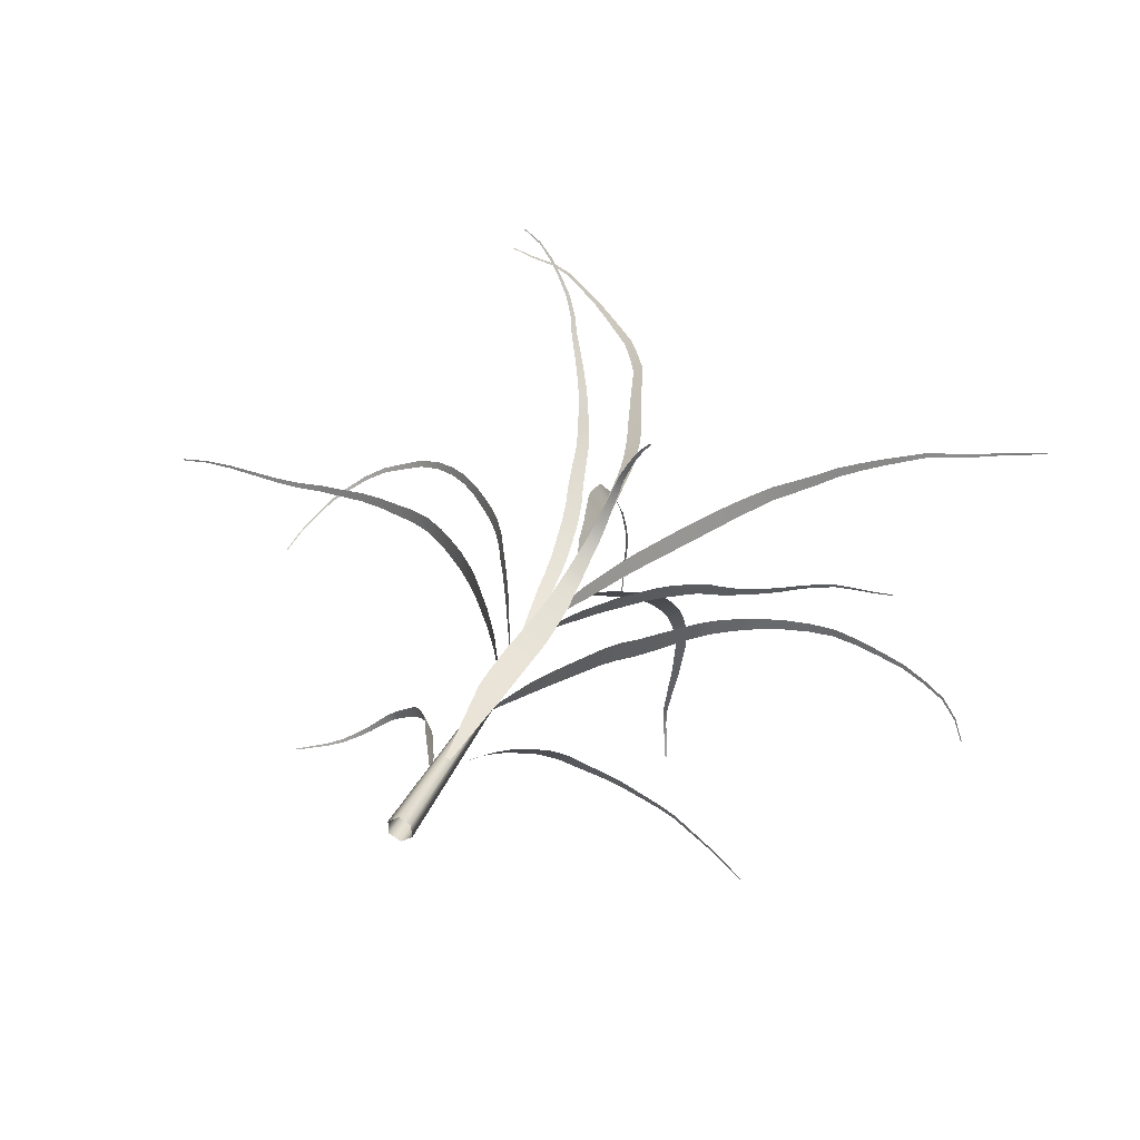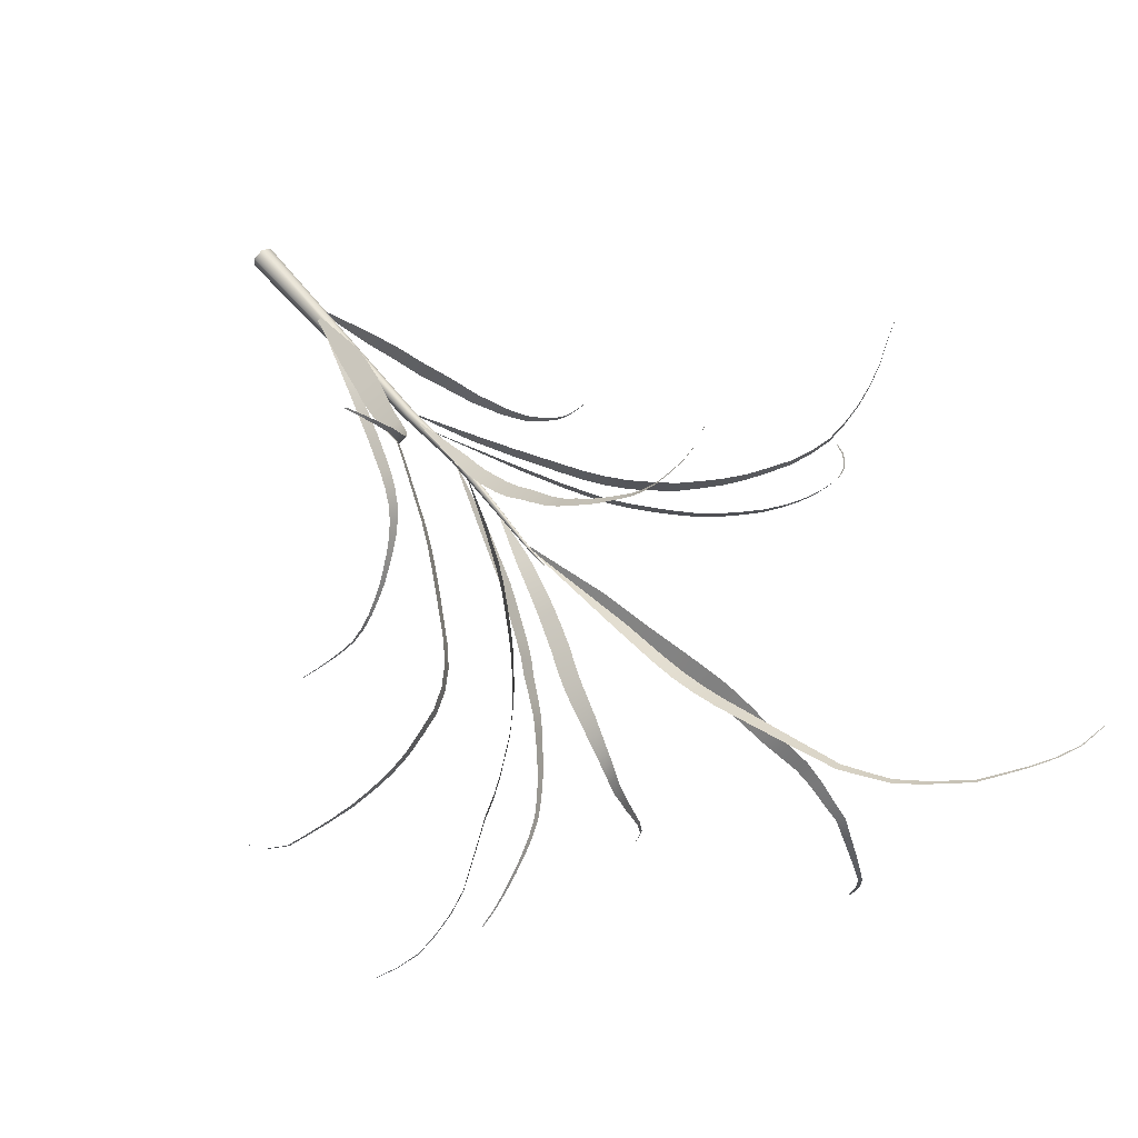
<metadata>
{"format":"obj","ext":"obj","renderer":"f3d","projection":"perspective","resolution":1024,"background":"white","views":[{"elev":29.4,"azim":19.2,"up":"+Z"},{"elev":62.3,"azim":140.6,"up":"+Z"}]}
</metadata>
<code>
v -0.3825 1.5 -0.09025
v -0.001869 0.6782 0.003749
v -0.3075 1.5 -0.2406
v -0.4451 1.821 -0.3279
v -0.5318 1.83 -0.1635
v -0.5792 2.142 -0.4291
v -0.6692 2.155 -0.2612
v -0.6597 2.297 -0.4776
v -0.7492 2.311 -0.3147
v -0.7426 2.439 -0.5376
v -0.8336 2.463 -0.3875
v -0.9151 2.733 -0.6736
v -0.989 2.749 -0.546
v -0.001821 0.6782 0.003652
v -1.019 2.864 -0.7394
v -1.088 2.882 -0.6284
v -1.122 2.983 -0.8249
v -1.185 3.002 -0.7291
v -1.245 3.086 -0.9136
v -1.299 3.102 -0.8294
v -1.372 3.179 -1.005
v -1.419 3.193 -0.9325
v -1.515 3.232 -1.1
v -1.558 3.245 -1.04
v -1.655 3.252 -1.212
v -1.694 3.263 -1.163
v -1.798 3.264 -1.325
v -1.83 3.274 -1.284
v -1.952 3.255 -1.425
v -1.975 3.263 -1.389
v -2.113 3.224 -1.509
v -2.128 3.231 -1.478
v -2.283 3.191 -1.569
v -2.292 3.197 -1.545
v -2.457 3.147 -1.608
v -2.462 3.152 -1.589
v -2.632 3.09 -1.639
v -2.635 3.094 -1.627
v 0.3074 1.863 0.3644
v -0.002065 0.829 0.004323
v 0.06077 1.875 0.4762
v 0.09623 2.054 0.5383
v 0.3526 2.036 0.4203
v 0.1821 2.413 0.6589
v 0.4408 2.378 0.5322
v 0.2437 2.579 0.7248
v 0.4974 2.548 0.6025
v 0.2985 2.742 0.7922
v 0.5423 2.721 0.68
v 0.3548 2.904 0.8663
v 0.5817 2.89 0.7651
v 0.4121 3.06 0.9482
v 0.62 3.056 0.8615
v 0.4568 3.22 1.033
v 0.6431 3.222 0.9588
v 0.5074 3.372 1.133
v 0.6711 3.376 1.067
v 0.5652 3.506 1.256
v -0.002295 0.829 0.004421
v 0.7077 3.508 1.198
v 0.6314 3.622 1.39
v 0.7548 3.625 1.341
v 0.6983 3.701 1.547
v 0.8051 3.705 1.508
v 0.7636 3.756 1.716
v 0.854 3.759 1.684
v 0.8343 3.793 1.889
v 0.9094 3.796 1.861
v 0.9089 3.797 2.066
v 0.9687 3.799 2.039
v 1.004 3.776 2.231
v 1.05 3.779 2.206
v 1.106 3.73 2.386
v 1.14 3.732 2.365
v 1.214 3.654 2.524
v 1.238 3.657 2.507
v 1.326 3.554 2.647
v 1.342 3.556 2.635
v 0.09114 1.701 -0.2956
v -0.002504 0.9582 0.004928
v 0.2094 1.698 -0.2288
v 0.1316 1.883 -0.3696
v 0.2606 1.881 -0.2978
v 0.309 2.062 -0.3775
v 0.1713 2.061 -0.4522
v 0.3569 2.24 -0.4648
v 0.2125 2.236 -0.5413
v 0.4025 2.411 -0.5624
v 0.2544 2.406 -0.6404
v 0.4993 2.746 -0.7636
v 0.3549 2.743 -0.8409
v 0.5525 2.901 -0.8759
v 0.4173 2.903 -0.9529
v 0.6219 3.045 -0.9918
v 0.4997 3.052 -1.068
v -0.00243 0.9582 0.004968
v 0.7054 3.168 -1.121
v 0.5996 3.18 -1.196
v 0.8105 3.278 -1.244
v 0.7226 3.295 -1.317
v 0.9327 3.379 -1.363
v 0.8591 3.397 -1.431
v 1.064 3.471 -1.485
v 1 3.487 -1.545
v 1.193 3.554 -1.615
v 1.139 3.568 -1.667
v 1.334 3.621 -1.74
v 1.29 3.635 -1.787
v 1.48 3.683 -1.864
v 1.444 3.695 -1.904
v 1.632 3.723 -1.989
v 1.603 3.733 -2.023
v 1.783 3.731 -2.118
v 1.762 3.739 -2.148
v 1.949 3.705 -2.226
v 1.934 3.711 -2.252
v 2.118 3.666 -2.328
v 2.107 3.67 -2.348
v 2.282 3.615 -2.432
v 2.274 3.618 -2.447
v 2.451 3.556 -2.537
v 2.445 3.558 -2.547
v -0.4904 4.21 0.2308
v -0.01043 2.992 0.04455
v -0.5211 4.21 0.09486
v -0.7358 4.694 0.1303
v -0.7024 4.694 0.281
v -0.8513 4.935 0.1567
v -0.8138 4.929 0.3101
v -0.9596 5.175 0.2014
v -0.9211 5.166 0.3548
v -1.089 5.398 0.2446
v -1.055 5.395 0.3955
v -1.239 5.608 0.2791
v -1.212 5.613 0.4236
v -1.405 5.811 0.297
v -1.383 5.819 0.4309
v -1.58 6.009 0.3248
v -1.56 6.016 0.446
v -1.771 6.187 0.3498
v -0.01045 2.992 0.04447
v -1.758 6.197 0.4581
v -1.984 6.335 0.3578
v -1.98 6.349 0.4531
v -2.21 6.461 0.3376
v -2.217 6.478 0.4194
v -2.45 6.538 0.2859
v -2.468 6.556 0.3539
v -2.693 6.571 0.1954
v -2.714 6.587 0.2516
v -2.94 6.58 0.1054
v -2.962 6.594 0.1509
v -3.167 6.546 -0.01701
v -3.192 6.557 0.0178
v -3.377 6.488 -0.1649
v -3.4 6.496 -0.1385
v -3.57 6.387 -0.3125
v -3.59 6.392 -0.2933
v -3.726 6.253 -0.476
v -3.743 6.255 -0.4627
v -3.861 6.091 -0.6345
v -3.875 6.092 -0.6256
v -3.965 5.899 -0.7963
v -3.974 5.899 -0.7909
v 0.1438 3.832 0.4932
v -0.007765 2.816 0.02396
v -0.01086 3.832 0.5172
v 0.003233 4.031 0.623
v 0.1675 4.032 0.5984
v 0.01103 4.223 0.7331
v 0.1828 4.233 0.7121
v 0.004838 4.414 0.8494
v 0.1807 4.429 0.8312
v 0.001611 4.599 0.974
v 0.1777 4.619 0.9599
v -0.0141 4.777 1.101
v 0.1567 4.808 1.095
v -0.04727 4.953 1.237
v 0.1146 4.984 1.233
v -0.06517 5.132 1.378
v 0.08518 5.157 1.371
v -0.07946 5.305 1.52
v 0.05595 5.332 1.517
v -0.1118 5.467 1.666
v -0.007858 2.816 0.02398
v 0.007012 5.498 1.671
v -0.1588 5.617 1.825
v -0.0555 5.648 1.833
v -0.2135 5.776 1.973
v -0.1248 5.806 1.983
v -0.2832 5.923 2.127
v -0.2081 5.952 2.138
v -0.36 6.066 2.283
v -0.2964 6.092 2.294
v -0.4418 6.206 2.441
v -0.3873 6.227 2.449
v -0.4975 6.321 2.628
v -0.4526 6.339 2.636
v -0.5811 6.418 2.81
v -0.5468 6.436 2.821
v -0.6927 6.486 2.99
v -0.667 6.502 3.003
v -0.8139 6.542 3.171
v -0.7954 6.554 3.183
v -0.9509 6.56 3.347
v -0.9395 6.569 3.358
v -1.111 6.513 3.506
v -1.104 6.519 3.515
v 0.251 2.817 -0.1556
v -0.004834 2.014 0.009564
v 0.2978 2.823 0.01445
v 0.3987 3.093 -0.01354
v 0.3454 3.085 -0.2049
v 0.7254 3.888 -0.1073
v 0.6618 3.879 -0.3376
v 0.8498 4.148 -0.1531
v 0.7802 4.131 -0.3872
v 0.9816 4.395 -0.2171
v 0.9136 4.38 -0.4523
v 1.117 4.637 -0.263
v 1.056 4.634 -0.4947
v 1.4 5.13 -0.3556
v 1.346 5.128 -0.5591
v 1.56 5.36 -0.4084
v 1.516 5.363 -0.5935
v 1.76 5.553 -0.4551
v 1.729 5.563 -0.6215
v 1.995 5.704 -0.4888
v 1.977 5.718 -0.6361
v 2.264 5.804 -0.5148
v 2.247 5.816 -0.6432
v 2.536 5.895 -0.5589
v 2.518 5.904 -0.6692
v 2.817 5.944 -0.6116
v -0.004789 2.014 0.009737
v 2.796 5.952 -0.705
v 3.095 5.947 -0.6969
v 3.073 5.954 -0.7745
v 3.367 5.928 -0.7899
v 3.348 5.933 -0.8546
v 3.639 5.884 -0.8758
v 3.621 5.888 -0.9281
v 3.895 5.818 -0.9939
v 3.877 5.822 -1.034
v 4.138 5.737 -1.126
v 4.122 5.741 -1.156
v 4.323 5.566 -1.262
v 4.311 5.57 -1.284
v 4.45 5.331 -1.387
v 4.442 5.334 -1.401
v -0.3547 3.418 0.1061
v -0.006255 2.666 0.01264
v -0.3617 3.413 -0.06139
v -0.6276 3.9 -0.08912
v -0.6208 3.91 0.1158
v -0.9129 4.376 -0.1184
v -0.9069 4.39 0.1084
v -1.058 4.614 -0.1319
v -1.052 4.627 0.1004
v -1.221 4.844 -0.1405
v -1.21 4.852 0.09233
v -1.398 5.065 -0.1288
v -1.382 5.065 0.09844
v -1.592 5.266 -0.1059
v -1.574 5.264 0.1098
v -1.793 5.459 -0.07885
v -1.775 5.455 0.1205
v -2.012 5.62 -0.04274
v -2.002 5.621 0.1382
v -2.245 5.759 -0.03649
v -2.247 5.766 0.1247
v -2.499 5.873 -0.04102
v -2.5 5.879 0.1008
v -2.76 5.969 -0.03178
v -2.761 5.975 0.09181
v -3.024 6.051 -0.03439
v -3.028 6.056 0.07225
v -3.301 6.092 -0.04058
v -0.006264 2.666 0.01247
v -3.301 6.096 0.05068
v -3.58 6.104 -0.02527
v -3.577 6.108 0.05189
v -3.857 6.06 -4.3e-05
v -3.849 6.064 0.06384
v -4.124 5.999 0.0619
v -4.112 6.004 0.113
v -4.375 5.915 0.1542
v -4.362 5.92 0.1942
v -4.612 5.81 0.2563
v -4.602 5.814 0.2869
v -4.831 5.673 0.3563
v -4.825 5.675 0.3794
v -5.075 5.539 0.4146
v -5.072 5.539 0.43
v 0.3034 4.543 0.07926
v -0.00944 3.769 0.1081
v 0.2808 4.541 0.2306
v 0.5047 5.049 0.2915
v 0.5334 5.053 0.1065
v 0.6341 5.295 0.3233
v 0.6641 5.299 0.1268
v 0.7744 5.534 0.352
v 0.8062 5.539 0.1471
v 0.9187 5.769 0.3856
v 0.9531 5.777 0.1762
v 1.068 6.001 0.4207
v 1.104 6.011 0.2112
v 1.232 6.221 0.4583
v 1.27 6.235 0.2544
v 1.399 6.44 0.5033
v 1.436 6.454 0.3099
v 1.583 6.647 0.5433
v 1.617 6.659 0.3643
v 1.776 6.847 0.5874
v 1.803 6.856 0.4247
v 1.991 7.026 0.6151
v 2.013 7.031 0.4696
v 2.203 7.201 0.6464
v 2.226 7.209 0.5192
v 2.424 7.365 0.6971
v 2.443 7.372 0.5861
v 2.663 7.514 0.7274
v 2.888 7.683 0.7348
v 3.343 8.011 0.736
v 2.893 7.682 0.6516
v 3.342 8.008 0.6773
v -0.009459 3.769 0.1083
v 2.673 7.516 0.6305
v 3.597 8.121 0.7051
v 3.597 8.118 0.657
v 3.861 8.205 0.7098
v 3.864 8.203 0.6714
v 4.13 8.266 0.7362
v 4.135 8.265 0.7067
v 4.405 8.264 0.7817
v 4.409 8.263 0.7604
v 4.678 8.227 0.8554
v 4.682 8.226 0.8416
v 0.04063 5.002 -0.1883
v 0.0221 4.395 0.0931
v 0.2193 5 -0.1104
v 0.2721 5.199 -0.1921
v 0.07089 5.203 -0.2802
v 0.3239 5.398 -0.2799
v 0.1051 5.4 -0.3748
v 0.3744 5.59 -0.3772
v 0.1425 5.594 -0.4789
v 0.4307 5.776 -0.4776
v 0.1904 5.786 -0.5868
v 0.4881 5.963 -0.5745
v 0.244 5.98 -0.6899
v 0.5551 6.149 -0.6796
v 0.3094 6.163 -0.7933
v 0.6093 6.343 -0.7995
v 0.3638 6.337 -0.8984
v 0.6388 6.528 -0.9377
v 0.4019 6.505 -1.019
v 0.6554 6.7 -1.083
v 0.4355 6.673 -1.154
v 0.6732 6.864 -1.238
v 0.4733 6.835 -1.297
v 0.6823 7.013 -1.412
v 0.503 6.978 -1.454
v 0.6801 7.143 -1.6
v 0.5219 7.105 -1.627
v 0.6723 7.239 -1.808
v 0.5343 7.201 -1.819
v 0.6489 7.303 -2.028
v 0.4912 7.404 -2.674
v 0.3838 7.445 -3.1
v 0.4219 7.379 -2.661
v 0.0223 4.395 0.09319
v 0.5307 7.265 -2.023
v 0.5966 7.355 -2.242
v 0.497 7.321 -2.23
v 0.5496 7.382 -2.46
v 0.466 7.352 -2.446
v 0.3375 7.43 -3.096
v 0.3644 7.481 -3.315
v 0.3282 7.47 -3.316
v 0.3881 7.459 -3.533
v 0.3615 7.451 -3.535
v 0.4025 7.41 -3.754
v 0.385 7.404 -3.755
v -0.2734 5.971 -0.02247
v 0.04975 4.943 0.08009
v -0.134 5.971 -0.2085
v -0.2372 6.493 -0.3113
v -0.3975 6.493 -0.09664
v -0.4398 7.265 -0.4617
v -0.6117 7.265 -0.2322
v -0.514 7.514 -0.5157
v -0.6847 7.524 -0.2939
v -0.5789 7.761 -0.5771
v -0.7444 7.785 -0.3702
v -0.6317 8.01 -0.6457
v -0.7873 8.046 -0.4585
v -0.6776 8.264 -0.727
v -0.8188 8.298 -0.5582
v -0.7432 8.512 -0.8088
v -0.8697 8.545 -0.6599
v -0.8163 8.736 -0.9177
v -0.9333 8.783 -0.7972
v -0.8578 8.951 -1.059
v -0.9628 9.007 -0.9638
v -0.8768 9.173 -1.207
v -0.9679 9.226 -1.13
v -0.9093 9.372 -1.374
v -0.9885 9.43 -1.32
v 0.0499 4.943 0.07989
v -0.8938 9.53 -1.581
v -0.9597 9.59 -1.547
v -0.896 9.664 -1.814
v -0.9506 9.715 -1.789
v -0.9044 9.775 -2.058
v -0.949 9.819 -2.041
v -0.9313 9.838 -2.314
v -0.9675 9.875 -2.308
v -0.9637 9.821 -2.576
v -0.9928 9.848 -2.579
v -0.9671 9.776 -2.842
v -0.9885 9.796 -2.845
v -0.9887 9.724 -3.114
v -1.003 9.737 -3.116
v 0.01551 6.502 0.2942
v 0.05237 5.023 0.07594
v -0.1424 6.502 0.1947
v -0.1939 7.094 0.2373
v -0.01964 7.103 0.3479
v -0.2308 7.388 0.257
v -0.05317 7.404 0.3708
v -0.2826 7.678 0.2863
v -0.1059 7.701 0.4012
v -0.3475 7.964 0.3242
v -0.177 7.995 0.4375
v -0.4266 8.247 0.3624
v -0.2669 8.284 0.471
v -0.5845 8.824 0.4355
v -0.449 8.849 0.5257
v -0.7322 9.391 0.5292
v -0.6305 9.421 0.6026
v -0.8657 9.647 0.5826
v -0.7826 9.683 0.6489
v -1.011 9.901 0.6251
v -0.9438 9.939 0.6838
v 0.05226 5.023 0.07587
v -1.205 10.12 0.6821
v -1.152 10.15 0.7329
v -1.409 10.32 0.7547
v -1.364 10.36 0.7979
v -1.62 10.52 0.829
v -1.584 10.55 0.8656
v -1.853 10.67 0.9376
v -1.824 10.7 0.9683
v -2.09 10.82 1.043
v -2.07 10.84 1.069
v -2.351 10.94 1.108
v -2.342 10.96 1.13
v -2.639 11.01 1.139
v -2.634 11.02 1.155
v -2.931 11.02 1.231
v -2.928 11.03 1.241
v 0.1653 4.399 -0.1681
v -0.01863 3.535 0.108
v 0.2936 4.401 0.002907
v 0.5101 5.042 -0.1383
v 0.3576 5.046 -0.3452
v 0.5956 5.249 -0.1913
v 0.4404 5.255 -0.4038
v 0.7689 5.661 -0.2968
v 0.6197 5.673 -0.5065
v 0.8583 5.863 -0.3629
v 0.7174 5.875 -0.5627
v 0.9671 6.058 -0.4319
v 0.8346 6.066 -0.6154
v 1.059 6.259 -0.5149
v 0.9353 6.259 -0.6786
v 1.154 6.453 -0.6001
v 1.043 6.451 -0.7451
v 1.265 6.625 -0.7048
v 1.169 6.626 -0.8334
v 1.383 6.794 -0.7964
v 1.305 6.804 -0.9125
v 1.513 6.965 -0.8664
v -0.01851 3.535 0.1082
v 1.452 6.981 -0.9695
v 1.658 7.128 -0.9291
v 1.612 7.148 -1.019
v 1.815 7.281 -0.9717
v 1.786 7.306 -1.05
v 1.999 7.412 -0.9795
v 1.982 7.438 -1.045
v 2.198 7.53 -0.9877
v 2.184 7.552 -1.042
v 2.404 7.636 -1.012
v 2.39 7.652 -1.054
v 2.612 7.725 -1.064
v 2.599 7.737 -1.097
v 2.821 7.804 -1.119
v 2.813 7.813 -1.143
v 3.045 7.869 -1.154
v 3.041 7.875 -1.17
v 0.05721 2.726 -0.0201
v 0.1278 -0.1529 -0.0651
v -0.00342 2.727 -0.05651
v 0.007422 -0.1523 -0.1416
v -0.06297 2.721 -0.0233
v -0.1174 -0.1518 -0.07624
v -0.06576 2.716 0.04352
v -0.1247 -0.1519 0.06352
v -0.009131 2.716 0.07709
v -0.007228 -0.1525 0.1379
v 0.04612 2.721 0.0463
v 0.1144 -0.153 0.07429
v 0.03034 3.574 0.08596
v -0.01764 3.577 0.05605
v -0.06736 3.579 0.08325
v -0.06846 3.578 0.1396
v -0.02062 3.575 0.1657
v 0.02317 3.573 0.1389
v 0.0529 5.004 0.06287
v 0.03936 5.005 0.07073
v 0.03955 5.007 0.08625
v 0.0531 5.008 0.09331
v 0.06549 5.006 0.08556
v 0.06652 5.004 0.07068
v 0.04152 5.289 0.02952
v 0.04731 5.29 0.03284
v 0.03553 5.289 0.03295
v 0.03553 5.289 0.03996
v 0.04169 5.29 0.04336
v 0.04768 5.291 0.03964
f 3 1 2 14
f 4 5 1 3
f 6 7 5 4
f 8 9 7 6
f 10 11 9 8
f 12 13 11 10
f 15 16 13 12
f 17 18 16 15
f 19 20 18 17
f 21 22 20 19
f 23 24 22 21
f 25 26 24 23
f 27 28 26 25
f 29 30 28 27
f 31 32 30 29
f 33 34 32 31
f 35 36 34 33
f 37 38 36 35
f 41 39 40 59
f 42 43 39 41
f 44 45 43 42
f 46 47 45 44
f 48 49 47 46
f 50 51 49 48
f 52 53 51 50
f 54 55 53 52
f 56 57 55 54
f 58 60 57 56
f 61 62 60 58
f 63 64 62 61
f 65 66 64 63
f 67 68 66 65
f 69 70 68 67
f 71 72 70 69
f 73 74 72 71
f 75 76 74 73
f 77 78 76 75
f 81 79 80 96
f 83 82 79 81
f 84 85 82 83
f 86 87 85 84
f 88 89 87 86
f 90 91 89 88
f 92 93 91 90
f 94 95 93 92
f 97 98 95 94
f 99 100 98 97
f 101 102 100 99
f 103 104 102 101
f 105 106 104 103
f 107 108 106 105
f 109 110 108 107
f 111 112 110 109
f 113 114 112 111
f 115 116 114 113
f 117 118 116 115
f 119 120 118 117
f 121 122 120 119
f 125 123 124 141
f 126 127 123 125
f 128 129 127 126
f 130 131 129 128
f 132 133 131 130
f 134 135 133 132
f 136 137 135 134
f 138 139 137 136
f 140 142 139 138
f 143 144 142 140
f 145 146 144 143
f 147 148 146 145
f 149 150 148 147
f 151 152 150 149
f 153 154 152 151
f 155 156 154 153
f 157 158 156 155
f 159 160 158 157
f 161 162 160 159
f 163 164 162 161
f 167 165 166 185
f 168 169 165 167
f 170 171 169 168
f 172 173 171 170
f 174 175 173 172
f 176 177 175 174
f 178 179 177 176
f 180 181 179 178
f 182 183 181 180
f 184 186 183 182
f 187 188 186 184
f 189 190 188 187
f 191 192 190 189
f 193 194 192 191
f 195 196 194 193
f 197 198 196 195
f 199 200 198 197
f 201 202 200 199
f 203 204 202 201
f 205 206 204 203
f 207 208 206 205
f 211 209 210 235
f 212 213 209 211
f 214 215 213 212
f 216 217 215 214
f 218 219 217 216
f 220 221 219 218
f 222 223 221 220
f 224 225 223 222
f 226 227 225 224
f 228 229 227 226
f 230 231 229 228
f 232 233 231 230
f 234 236 233 232
f 237 238 236 234
f 239 240 238 237
f 241 242 240 239
f 243 244 242 241
f 245 246 244 243
f 247 248 246 245
f 249 250 248 247
f 253 251 252 279
f 254 255 251 253
f 256 257 255 254
f 258 259 257 256
f 260 261 259 258
f 262 263 261 260
f 264 265 263 262
f 266 267 265 264
f 268 269 267 266
f 270 271 269 268
f 272 273 271 270
f 274 275 273 272
f 276 277 275 274
f 278 280 277 276
f 281 282 280 278
f 283 284 282 281
f 285 286 284 283
f 287 288 286 285
f 289 290 288 287
f 291 292 290 289
f 293 294 292 291
f 297 295 296 327
f 298 299 295 297
f 300 301 299 298
f 302 303 301 300
f 304 305 303 302
f 306 307 305 304
f 308 309 307 306
f 310 311 309 308
f 312 313 311 310
f 314 315 313 312
f 316 317 315 314
f 318 319 317 316
f 320 321 319 318
f 322 328 321 320
f 323 325 328 322
f 324 326 325 323
f 329 330 326 324
f 331 332 330 329
f 333 334 332 331
f 335 336 334 333
f 337 338 336 335
f 341 339 340 372
f 342 343 339 341
f 344 345 343 342
f 346 347 345 344
f 348 349 347 346
f 350 351 349 348
f 352 353 351 350
f 354 355 353 352
f 356 357 355 354
f 358 359 357 356
f 360 361 359 358
f 362 363 361 360
f 364 365 363 362
f 366 367 365 364
f 368 373 367 366
f 374 375 373 368
f 376 377 375 374
f 369 371 377 376
f 370 378 371 369
f 379 380 378 370
f 381 382 380 379
f 383 384 382 381
f 387 385 386 410
f 388 389 385 387
f 390 391 389 388
f 392 393 391 390
f 394 395 393 392
f 396 397 395 394
f 398 399 397 396
f 400 401 399 398
f 402 403 401 400
f 404 405 403 402
f 406 407 405 404
f 408 409 407 406
f 411 412 409 408
f 413 414 412 411
f 415 416 414 413
f 417 418 416 415
f 419 420 418 417
f 421 422 420 419
f 423 424 422 421
f 427 425 426 446
f 428 429 425 427
f 430 431 429 428
f 432 433 431 430
f 434 435 433 432
f 436 437 435 434
f 438 439 437 436
f 440 441 439 438
f 442 443 441 440
f 444 445 443 442
f 447 448 445 444
f 449 450 448 447
f 451 452 450 449
f 453 454 452 451
f 455 456 454 453
f 457 458 456 455
f 459 460 458 457
f 461 462 460 459
f 465 463 464 485
f 466 467 463 465
f 468 469 467 466
f 470 471 469 468
f 472 473 471 470
f 474 475 473 472
f 476 477 475 474
f 478 479 477 476
f 480 481 479 478
f 482 483 481 480
f 484 486 483 482
f 487 488 486 484
f 489 490 488 487
f 491 492 490 489
f 493 494 492 491
f 495 496 494 493
f 497 498 496 495
f 499 500 498 497
f 501 502 500 499
f 505 503 504 506
f 507 505 506 508
f 509 507 508 510
f 511 509 510 512
f 513 511 512 514
f 503 513 514 504
f 516 515 503 505
f 517 516 505 507
f 518 517 507 509
f 519 518 509 511
f 520 519 511 513
f 515 520 513 503
f 521 526 515 516
f 522 521 516 517
f 523 522 517 518
f 524 523 518 519
f 525 524 519 520
f 526 525 520 515
f 527 528 526 521
f 529 527 521 522
f 530 529 522 523
f 531 530 523 524
f 532 531 524 525
f 528 532 525 526

</code>
